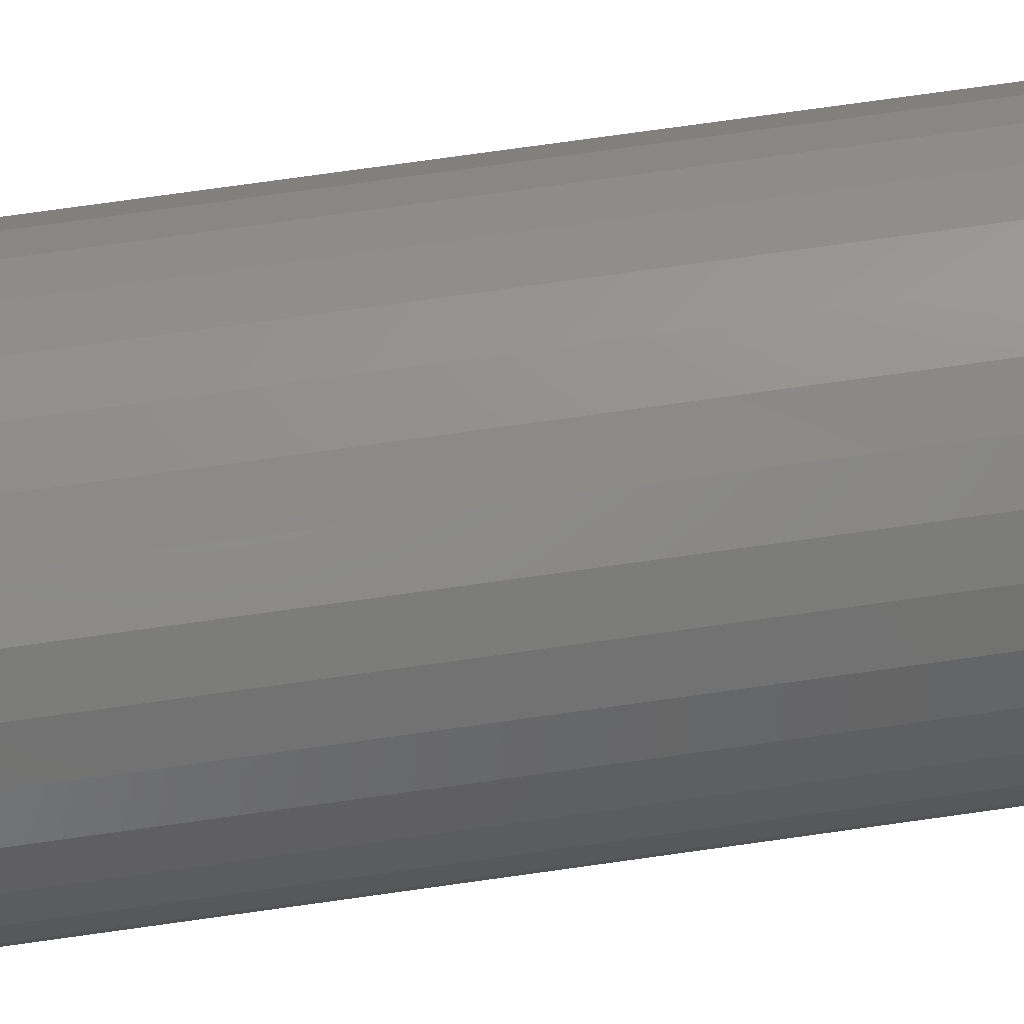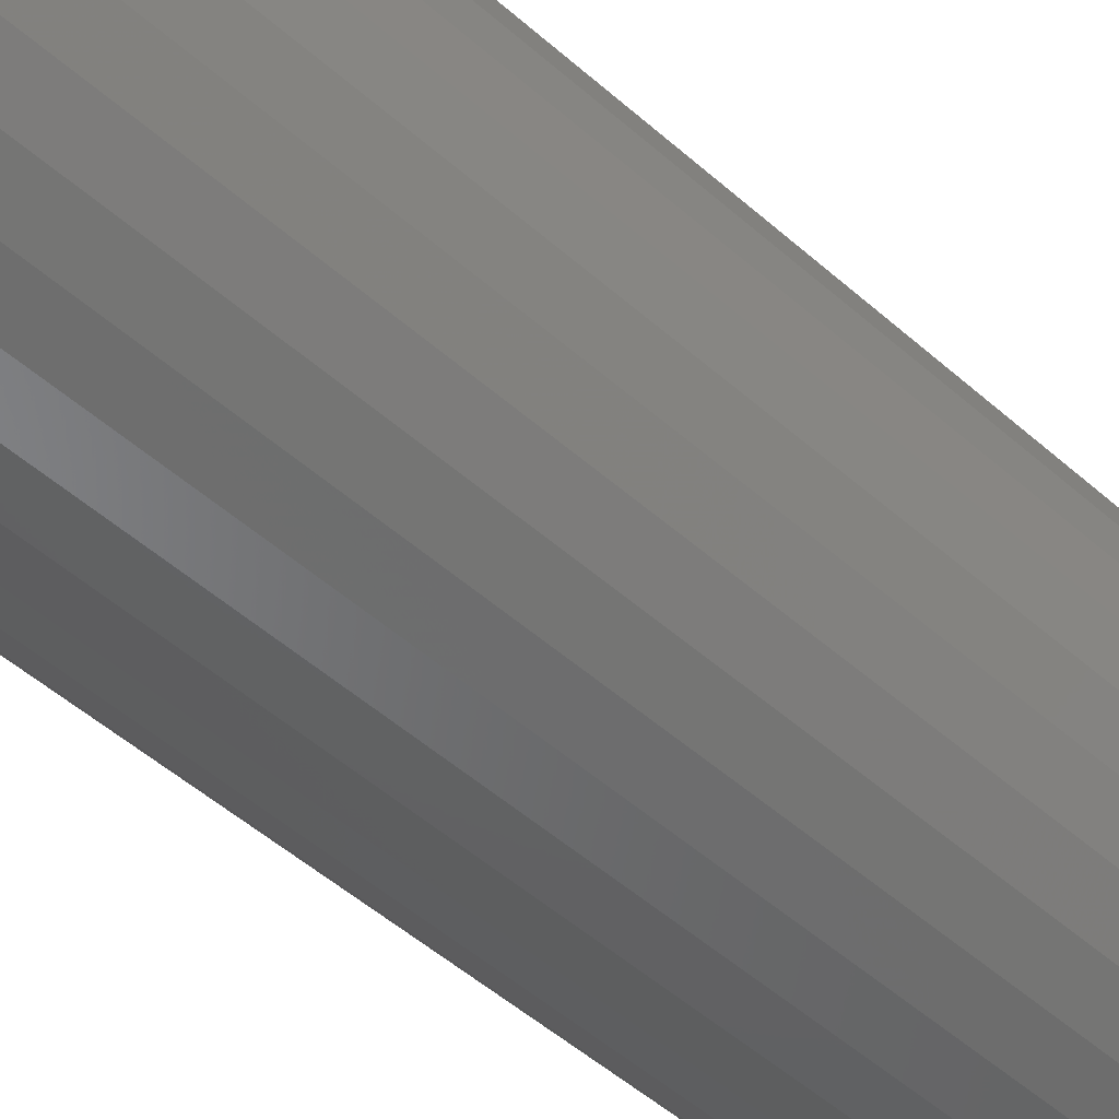
<metadata>
{"format":"stl","ext":"stl","renderer":"f3d","projection":"perspective","resolution":1024,"background":"white","views":[{"elev":77.2,"azim":-97.9,"up":"+Z"},{"elev":-47.9,"azim":-135.2,"up":"+Z"}]}
</metadata>
<code>
# stl→obj: 320 verts, 636 faces
v -0.01439 -0.75 0.08558
v 0.01965 -0.75 0.08558
v 0.002632 -0.75 0.08725
v -0.03076 -0.75 0.08061
v 0.03602 -0.75 0.08061
v -0.04584 -0.75 0.07255
v 0.05111 -0.75 0.07255
v -0.05907 -0.75 0.0617
v 0.06433 -0.75 0.0617
v 0.06433 -0.75 -0.0617
v -0.04584 -0.75 -0.07255
v 0.05111 -0.75 -0.07255
v -0.03076 -0.75 -0.08061
v 0.03602 -0.75 -0.08061
v -0.01439 -0.75 -0.08558
v 0.01965 -0.75 -0.08558
v 0.002632 -0.75 -0.08725
v 0.07518 -0.75 0.04848
v -0.06992 -0.75 0.04848
v 0.08324 -0.75 0.03339
v -0.07798 -0.75 0.03339
v 0.08821 -0.75 0.01702
v -0.08295 -0.75 0.01702
v 0.08988 -0.75 -4.409e-17
v -0.08462 -0.75 -1.951e-16
v 0.08821 -0.75 -0.01702
v -0.08295 -0.75 -0.01702
v 0.08324 -0.75 -0.03339
v -0.07798 -0.75 -0.03339
v 0.07518 -0.75 -0.04848
v -0.06992 -0.75 -0.04848
v -0.05907 -0.75 -0.0617
v 0.1289 7.012e-18 5.805e-17
v 0.1289 -0.7109 -5.338e-16
v 0.1265 6.877e-18 -0.02464
v 0.1265 -0.7109 -0.02464
v 0.1193 6.478e-18 -0.04834
v 0.1193 -0.7109 -0.04834
v 0.1077 5.83e-18 -0.07018
v 0.1077 -0.7109 -0.07018
v 0.09195 4.958e-18 -0.08932
v 0.09195 -0.7109 -0.08932
v 0.07281 3.896e-18 -0.105
v 0.07281 -0.7109 -0.105
v 0.05097 2.683e-18 -0.1167
v 0.05097 -0.7109 -0.1167
v 0.02727 1.368e-18 -0.1239
v 0.02727 -0.7109 -0.1239
v 0.002632 -1.589e-32 -0.1263
v 0.002632 -0.7109 -0.1263
v -0.02201 -1.368e-18 -0.1239
v -0.02201 -0.7109 -0.1239
v -0.04571 -2.683e-18 -0.1167
v -0.04571 -0.7109 -0.1167
v -0.06755 -3.896e-18 -0.105
v -0.06755 -0.7109 -0.105
v -0.08669 -4.958e-18 -0.08932
v -0.08669 -0.7109 -0.08932
v -0.1024 -5.83e-18 -0.07018
v -0.1024 -0.7109 -0.07018
v -0.1141 -6.478e-18 -0.04834
v -0.1141 -0.7109 -0.04834
v -0.1213 -6.877e-18 -0.02464
v -0.1213 -0.7109 -0.02464
v -0.1237 -7.012e-18 3.867e-17
v -0.1237 -0.7109 3.867e-17
v -0.1213 -6.877e-18 0.02464
v -0.1213 -0.7109 0.02464
v -0.1141 -6.478e-18 0.04834
v -0.1141 -0.7109 0.04834
v -0.1024 -5.83e-18 0.07018
v -0.1024 -0.7109 0.07018
v -0.08669 -4.958e-18 0.08932
v -0.08669 -0.7109 0.08932
v -0.06755 -3.896e-18 0.105
v -0.06755 -0.7109 0.105
v -0.04571 -2.683e-18 0.1167
v -0.04571 -0.7109 0.1167
v -0.02201 -1.368e-18 0.1239
v -0.02201 -0.7109 0.1239
v 0.002632 -3.652e-33 0.1263
v 0.002632 -0.7109 0.1263
v 0.02727 1.368e-18 0.1239
v 0.02727 -0.7109 0.1239
v 0.05097 2.683e-18 0.1167
v 0.05097 -0.7109 0.1167
v 0.07281 3.896e-18 0.105
v 0.07281 -0.7109 0.105
v 0.09195 4.958e-18 0.08932
v 0.09195 -0.7109 0.08932
v 0.1077 5.83e-18 0.07018
v 0.1077 -0.7109 0.07018
v 0.1193 6.478e-18 0.04834
v 0.1193 -0.7109 0.04834
v 0.1265 6.877e-18 0.02464
v 0.1265 -0.7109 0.02464
v -0.09224 -0.7492 1.388e-17
v -0.09042 -0.7492 0.01851
v -0.09957 -0.747 1.388e-17
v -0.09761 -0.747 0.01994
v -0.1063 -0.7434 2.082e-17
v -0.1042 -0.7434 0.02126
v -0.1122 -0.7386 2.082e-17
v -0.11 -0.7386 0.02241
v -0.1171 -0.7326 3.469e-17
v -0.1148 -0.7326 0.02336
v -0.1207 -0.7259 2.776e-17
v -0.1183 -0.7259 0.02406
v -0.1229 -0.7186 2.776e-17
v -0.1205 -0.7186 0.0245
v 0.09568 -0.7492 0.01851
v 0.09751 -0.7492 -3.678e-16
v 0.1029 -0.747 0.01994
v 0.1048 -0.747 -4.025e-16
v 0.1095 -0.7434 0.02126
v 0.1116 -0.7434 -4.302e-16
v 0.1153 -0.7386 0.02241
v 0.1175 -0.7386 -4.51e-16
v 0.1201 -0.7326 0.02336
v 0.1224 -0.7326 -4.718e-16
v 0.1236 -0.7259 0.02406
v 0.126 -0.7259 -4.788e-16
v 0.1258 -0.7186 0.0245
v 0.1282 -0.7186 -4.857e-16
v 0.09028 -0.7492 0.03631
v 0.09705 -0.747 0.03911
v 0.1033 -0.7434 0.0417
v 0.1088 -0.7386 0.04396
v 0.1133 -0.7326 0.04582
v 0.1166 -0.7259 0.0472
v 0.1186 -0.7186 0.04805
v 0.08152 -0.7492 0.05271
v 0.08761 -0.747 0.05678
v 0.09322 -0.7434 0.06053
v 0.09815 -0.7386 0.06382
v 0.1022 -0.7326 0.06652
v 0.1052 -0.7259 0.06853
v 0.107 -0.7186 0.06976
v 0.06972 -0.7492 0.06709
v 0.0749 -0.747 0.07227
v 0.07967 -0.7434 0.07704
v 0.08386 -0.7386 0.08123
v 0.0873 -0.7326 0.08466
v 0.08985 -0.7259 0.08722
v 0.09142 -0.7186 0.08879
v 0.05534 -0.7492 0.07888
v 0.05941 -0.747 0.08498
v 0.06316 -0.7434 0.09059
v 0.06645 -0.7386 0.09551
v 0.06915 -0.7326 0.09955
v 0.07116 -0.7259 0.1026
v 0.07239 -0.7186 0.1044
v 0.03894 -0.7492 0.08765
v 0.04174 -0.747 0.09442
v 0.04433 -0.7434 0.1007
v 0.04659 -0.7386 0.1061
v 0.04845 -0.7326 0.1106
v 0.04983 -0.7259 0.114
v 0.05068 -0.7186 0.116
v 0.02114 -0.7492 0.09305
v 0.02257 -0.747 0.1002
v 0.02389 -0.7434 0.1069
v 0.02504 -0.7386 0.1127
v 0.02599 -0.7326 0.1174
v 0.02669 -0.7259 0.121
v 0.02713 -0.7186 0.1232
v 0.002632 -0.7492 0.09487
v 0.002632 -0.747 0.1022
v 0.002632 -0.7434 0.109
v 0.002632 -0.7386 0.1149
v 0.002632 -0.7326 0.1197
v 0.002632 -0.7259 0.1233
v 0.002632 -0.7186 0.1256
v -0.01588 -0.7492 0.09305
v -0.01731 -0.747 0.1002
v -0.01862 -0.7434 0.1069
v -0.01978 -0.7386 0.1127
v -0.02073 -0.7326 0.1174
v -0.02143 -0.7259 0.121
v -0.02186 -0.7186 0.1232
v -0.03368 -0.7492 0.08765
v -0.03648 -0.747 0.09442
v -0.03906 -0.7434 0.1007
v -0.04133 -0.7386 0.1061
v -0.04319 -0.7326 0.1106
v -0.04457 -0.7259 0.114
v -0.04542 -0.7186 0.116
v -0.05008 -0.7492 0.07888
v -0.05415 -0.747 0.08498
v -0.0579 -0.7434 0.09059
v -0.06119 -0.7386 0.09551
v -0.06389 -0.7326 0.09955
v -0.06589 -0.7259 0.1026
v -0.06713 -0.7186 0.1044
v -0.06445 -0.7492 0.06709
v -0.06964 -0.747 0.07227
v -0.07441 -0.7434 0.07704
v -0.0786 -0.7386 0.08123
v -0.08203 -0.7326 0.08466
v -0.08458 -0.7259 0.08722
v -0.08616 -0.7186 0.08879
v -0.07625 -0.7492 0.05271
v -0.08235 -0.747 0.05678
v -0.08796 -0.7434 0.06053
v -0.09288 -0.7386 0.06382
v -0.09692 -0.7326 0.06652
v -0.09992 -0.7259 0.06853
v -0.1018 -0.7186 0.06976
v -0.08502 -0.7492 0.03631
v -0.09179 -0.747 0.03911
v -0.09803 -0.7434 0.0417
v -0.1035 -0.7386 0.04396
v -0.108 -0.7326 0.04582
v -0.1113 -0.7259 0.0472
v -0.1134 -0.7186 0.04805
v 0.09568 -0.7492 -0.01851
v 0.1029 -0.747 -0.01994
v 0.1095 -0.7434 -0.02126
v 0.1153 -0.7386 -0.02241
v 0.1201 -0.7326 -0.02336
v 0.1236 -0.7259 -0.02406
v 0.1258 -0.7186 -0.0245
v -0.09042 -0.7492 -0.01851
v -0.09761 -0.747 -0.01994
v -0.1042 -0.7434 -0.02126
v -0.11 -0.7386 -0.02241
v -0.1148 -0.7326 -0.02336
v -0.1183 -0.7259 -0.02406
v -0.1205 -0.7186 -0.0245
v -0.08502 -0.7492 -0.03631
v -0.09179 -0.747 -0.03911
v -0.09803 -0.7434 -0.0417
v -0.1035 -0.7386 -0.04396
v -0.108 -0.7326 -0.04582
v -0.1113 -0.7259 -0.0472
v -0.1134 -0.7186 -0.04805
v -0.07625 -0.7492 -0.05271
v -0.08235 -0.747 -0.05678
v -0.08796 -0.7434 -0.06053
v -0.09288 -0.7386 -0.06382
v -0.09692 -0.7326 -0.06652
v -0.09992 -0.7259 -0.06853
v -0.1018 -0.7186 -0.06976
v -0.06445 -0.7492 -0.06709
v -0.06964 -0.747 -0.07227
v -0.07441 -0.7434 -0.07704
v -0.0786 -0.7386 -0.08123
v -0.08203 -0.7326 -0.08466
v -0.08458 -0.7259 -0.08722
v -0.08616 -0.7186 -0.08879
v -0.05008 -0.7492 -0.07888
v -0.05415 -0.747 -0.08498
v -0.0579 -0.7434 -0.09059
v -0.06119 -0.7386 -0.09551
v -0.06389 -0.7326 -0.09955
v -0.06589 -0.7259 -0.1026
v -0.06713 -0.7186 -0.1044
v -0.03368 -0.7492 -0.08765
v -0.03648 -0.747 -0.09442
v -0.03906 -0.7434 -0.1007
v -0.04133 -0.7386 -0.1061
v -0.04319 -0.7326 -0.1106
v -0.04457 -0.7259 -0.114
v -0.04542 -0.7186 -0.116
v -0.01588 -0.7492 -0.09305
v -0.01731 -0.747 -0.1002
v -0.01862 -0.7434 -0.1069
v -0.01978 -0.7386 -0.1127
v -0.02073 -0.7326 -0.1174
v -0.02143 -0.7259 -0.121
v -0.02186 -0.7186 -0.1232
v 0.002632 -0.7492 -0.09487
v 0.002632 -0.747 -0.1022
v 0.002632 -0.7434 -0.109
v 0.002632 -0.7386 -0.1149
v 0.002632 -0.7326 -0.1197
v 0.002632 -0.7259 -0.1233
v 0.002632 -0.7186 -0.1256
v 0.02114 -0.7492 -0.09305
v 0.02257 -0.747 -0.1002
v 0.02389 -0.7434 -0.1069
v 0.02504 -0.7386 -0.1127
v 0.02599 -0.7326 -0.1174
v 0.02669 -0.7259 -0.121
v 0.02713 -0.7186 -0.1232
v 0.03894 -0.7492 -0.08765
v 0.04174 -0.747 -0.09442
v 0.04433 -0.7434 -0.1007
v 0.04659 -0.7386 -0.1061
v 0.04845 -0.7326 -0.1106
v 0.04983 -0.7259 -0.114
v 0.05068 -0.7186 -0.116
v 0.05534 -0.7492 -0.07888
v 0.05941 -0.747 -0.08498
v 0.06316 -0.7434 -0.09059
v 0.06645 -0.7386 -0.09551
v 0.06915 -0.7326 -0.09955
v 0.07116 -0.7259 -0.1026
v 0.07239 -0.7186 -0.1044
v 0.06972 -0.7492 -0.06709
v 0.0749 -0.747 -0.07227
v 0.07967 -0.7434 -0.07704
v 0.08386 -0.7386 -0.08123
v 0.0873 -0.7326 -0.08466
v 0.08985 -0.7259 -0.08722
v 0.09142 -0.7186 -0.08879
v 0.08152 -0.7492 -0.05271
v 0.08761 -0.747 -0.05678
v 0.09322 -0.7434 -0.06053
v 0.09815 -0.7386 -0.06382
v 0.1022 -0.7326 -0.06652
v 0.1052 -0.7259 -0.06853
v 0.107 -0.7186 -0.06976
v 0.09028 -0.7492 -0.03631
v 0.09705 -0.747 -0.03911
v 0.1033 -0.7434 -0.0417
v 0.1088 -0.7386 -0.04396
v 0.1133 -0.7326 -0.04582
v 0.1166 -0.7259 -0.0472
v 0.1186 -0.7186 -0.04805
f 1 2 3
f 2 1 4
f 2 4 5
f 5 4 6
f 5 6 7
f 7 6 8
f 7 8 9
f 10 11 12
f 12 11 13
f 12 13 14
f 14 13 15
f 14 15 16
f 16 15 17
f 9 8 18
f 18 8 19
f 18 19 20
f 20 19 21
f 20 21 22
f 22 21 23
f 22 23 24
f 24 23 25
f 24 25 26
f 26 25 27
f 26 27 28
f 28 27 29
f 28 29 30
f 30 29 31
f 30 31 10
f 10 31 32
f 10 32 11
f 33 34 35
f 35 34 36
f 35 36 37
f 37 36 38
f 37 38 39
f 39 38 40
f 39 40 41
f 41 40 42
f 41 42 43
f 43 42 44
f 43 44 45
f 45 44 46
f 45 46 47
f 47 46 48
f 47 48 49
f 49 48 50
f 49 50 51
f 51 50 52
f 51 52 53
f 53 52 54
f 53 54 55
f 55 54 56
f 55 56 57
f 57 56 58
f 57 58 59
f 59 58 60
f 59 60 61
f 61 60 62
f 61 62 63
f 63 62 64
f 63 64 65
f 65 64 66
f 65 66 67
f 67 66 68
f 67 68 69
f 69 68 70
f 69 70 71
f 71 70 72
f 71 72 73
f 73 72 74
f 73 74 75
f 75 74 76
f 75 76 77
f 77 76 78
f 77 78 79
f 79 78 80
f 79 80 81
f 81 80 82
f 81 82 83
f 83 82 84
f 83 84 85
f 85 84 86
f 85 86 87
f 87 86 88
f 87 88 89
f 89 88 90
f 89 90 91
f 91 90 92
f 91 92 93
f 93 92 94
f 93 94 95
f 95 94 96
f 95 96 33
f 33 96 34
f 25 23 97
f 97 23 98
f 97 98 99
f 99 98 100
f 99 100 101
f 101 100 102
f 101 102 103
f 103 102 104
f 103 104 105
f 105 104 106
f 105 106 107
f 107 106 108
f 107 108 109
f 109 108 110
f 109 110 66
f 66 110 68
f 22 24 111
f 111 24 112
f 111 112 113
f 113 112 114
f 113 114 115
f 115 114 116
f 115 116 117
f 117 116 118
f 117 118 119
f 119 118 120
f 119 120 121
f 121 120 122
f 121 122 123
f 123 122 124
f 123 124 96
f 96 124 34
f 20 22 125
f 125 22 111
f 125 111 126
f 126 111 113
f 126 113 127
f 127 113 115
f 127 115 128
f 128 115 117
f 128 117 129
f 129 117 119
f 129 119 130
f 130 119 121
f 130 121 131
f 131 121 123
f 131 123 94
f 94 123 96
f 18 20 132
f 132 20 125
f 132 125 133
f 133 125 126
f 133 126 134
f 134 126 127
f 134 127 135
f 135 127 128
f 135 128 136
f 136 128 129
f 136 129 137
f 137 129 130
f 137 130 138
f 138 130 131
f 138 131 92
f 92 131 94
f 9 18 139
f 139 18 132
f 139 132 140
f 140 132 133
f 140 133 141
f 141 133 134
f 141 134 142
f 142 134 135
f 142 135 143
f 143 135 136
f 143 136 144
f 144 136 137
f 144 137 145
f 145 137 138
f 145 138 90
f 90 138 92
f 7 9 146
f 146 9 139
f 146 139 147
f 147 139 140
f 147 140 148
f 148 140 141
f 148 141 149
f 149 141 142
f 149 142 150
f 150 142 143
f 150 143 151
f 151 143 144
f 151 144 152
f 152 144 145
f 152 145 88
f 88 145 90
f 5 7 153
f 153 7 146
f 153 146 154
f 154 146 147
f 154 147 155
f 155 147 148
f 155 148 156
f 156 148 149
f 156 149 157
f 157 149 150
f 157 150 158
f 158 150 151
f 158 151 159
f 159 151 152
f 159 152 86
f 86 152 88
f 2 5 160
f 160 5 153
f 160 153 161
f 161 153 154
f 161 154 162
f 162 154 155
f 162 155 163
f 163 155 156
f 163 156 164
f 164 156 157
f 164 157 165
f 165 157 158
f 165 158 166
f 166 158 159
f 166 159 84
f 84 159 86
f 3 2 167
f 167 2 160
f 167 160 168
f 168 160 161
f 168 161 169
f 169 161 162
f 169 162 170
f 170 162 163
f 170 163 171
f 171 163 164
f 171 164 172
f 172 164 165
f 172 165 173
f 173 165 166
f 173 166 82
f 82 166 84
f 1 3 174
f 174 3 167
f 174 167 175
f 175 167 168
f 175 168 176
f 176 168 169
f 176 169 177
f 177 169 170
f 177 170 178
f 178 170 171
f 178 171 179
f 179 171 172
f 179 172 180
f 180 172 173
f 180 173 80
f 80 173 82
f 4 1 181
f 181 1 174
f 181 174 182
f 182 174 175
f 182 175 183
f 183 175 176
f 183 176 184
f 184 176 177
f 184 177 185
f 185 177 178
f 185 178 186
f 186 178 179
f 186 179 187
f 187 179 180
f 187 180 78
f 78 180 80
f 6 4 188
f 188 4 181
f 188 181 189
f 189 181 182
f 189 182 190
f 190 182 183
f 190 183 191
f 191 183 184
f 191 184 192
f 192 184 185
f 192 185 193
f 193 185 186
f 193 186 194
f 194 186 187
f 194 187 76
f 76 187 78
f 8 6 195
f 195 6 188
f 195 188 196
f 196 188 189
f 196 189 197
f 197 189 190
f 197 190 198
f 198 190 191
f 198 191 199
f 199 191 192
f 199 192 200
f 200 192 193
f 200 193 201
f 201 193 194
f 201 194 74
f 74 194 76
f 19 8 202
f 202 8 195
f 202 195 203
f 203 195 196
f 203 196 204
f 204 196 197
f 204 197 205
f 205 197 198
f 205 198 206
f 206 198 199
f 206 199 207
f 207 199 200
f 207 200 208
f 208 200 201
f 208 201 72
f 72 201 74
f 21 19 209
f 209 19 202
f 209 202 210
f 210 202 203
f 210 203 211
f 211 203 204
f 211 204 212
f 212 204 205
f 212 205 213
f 213 205 206
f 213 206 214
f 214 206 207
f 214 207 215
f 215 207 208
f 215 208 70
f 70 208 72
f 23 21 98
f 98 21 209
f 98 209 100
f 100 209 210
f 100 210 102
f 102 210 211
f 102 211 104
f 104 211 212
f 104 212 106
f 106 212 213
f 106 213 108
f 108 213 214
f 108 214 110
f 110 214 215
f 110 215 68
f 68 215 70
f 24 26 112
f 112 26 216
f 112 216 114
f 114 216 217
f 114 217 116
f 116 217 218
f 116 218 118
f 118 218 219
f 118 219 120
f 120 219 220
f 120 220 122
f 122 220 221
f 122 221 124
f 124 221 222
f 124 222 34
f 34 222 36
f 27 25 223
f 223 25 97
f 223 97 224
f 224 97 99
f 224 99 225
f 225 99 101
f 225 101 226
f 226 101 103
f 226 103 227
f 227 103 105
f 227 105 228
f 228 105 107
f 228 107 229
f 229 107 109
f 229 109 64
f 64 109 66
f 29 27 230
f 230 27 223
f 230 223 231
f 231 223 224
f 231 224 232
f 232 224 225
f 232 225 233
f 233 225 226
f 233 226 234
f 234 226 227
f 234 227 235
f 235 227 228
f 235 228 236
f 236 228 229
f 236 229 62
f 62 229 64
f 31 29 237
f 237 29 230
f 237 230 238
f 238 230 231
f 238 231 239
f 239 231 232
f 239 232 240
f 240 232 233
f 240 233 241
f 241 233 234
f 241 234 242
f 242 234 235
f 242 235 243
f 243 235 236
f 243 236 60
f 60 236 62
f 32 31 244
f 244 31 237
f 244 237 245
f 245 237 238
f 245 238 246
f 246 238 239
f 246 239 247
f 247 239 240
f 247 240 248
f 248 240 241
f 248 241 249
f 249 241 242
f 249 242 250
f 250 242 243
f 250 243 58
f 58 243 60
f 11 32 251
f 251 32 244
f 251 244 252
f 252 244 245
f 252 245 253
f 253 245 246
f 253 246 254
f 254 246 247
f 254 247 255
f 255 247 248
f 255 248 256
f 256 248 249
f 256 249 257
f 257 249 250
f 257 250 56
f 56 250 58
f 13 11 258
f 258 11 251
f 258 251 259
f 259 251 252
f 259 252 260
f 260 252 253
f 260 253 261
f 261 253 254
f 261 254 262
f 262 254 255
f 262 255 263
f 263 255 256
f 263 256 264
f 264 256 257
f 264 257 54
f 54 257 56
f 15 13 265
f 265 13 258
f 265 258 266
f 266 258 259
f 266 259 267
f 267 259 260
f 267 260 268
f 268 260 261
f 268 261 269
f 269 261 262
f 269 262 270
f 270 262 263
f 270 263 271
f 271 263 264
f 271 264 52
f 52 264 54
f 17 15 272
f 272 15 265
f 272 265 273
f 273 265 266
f 273 266 274
f 274 266 267
f 274 267 275
f 275 267 268
f 275 268 276
f 276 268 269
f 276 269 277
f 277 269 270
f 277 270 278
f 278 270 271
f 278 271 50
f 50 271 52
f 16 17 279
f 279 17 272
f 279 272 280
f 280 272 273
f 280 273 281
f 281 273 274
f 281 274 282
f 282 274 275
f 282 275 283
f 283 275 276
f 283 276 284
f 284 276 277
f 284 277 285
f 285 277 278
f 285 278 48
f 48 278 50
f 14 16 286
f 286 16 279
f 286 279 287
f 287 279 280
f 287 280 288
f 288 280 281
f 288 281 289
f 289 281 282
f 289 282 290
f 290 282 283
f 290 283 291
f 291 283 284
f 291 284 292
f 292 284 285
f 292 285 46
f 46 285 48
f 12 14 293
f 293 14 286
f 293 286 294
f 294 286 287
f 294 287 295
f 295 287 288
f 295 288 296
f 296 288 289
f 296 289 297
f 297 289 290
f 297 290 298
f 298 290 291
f 298 291 299
f 299 291 292
f 299 292 44
f 44 292 46
f 10 12 300
f 300 12 293
f 300 293 301
f 301 293 294
f 301 294 302
f 302 294 295
f 302 295 303
f 303 295 296
f 303 296 304
f 304 296 297
f 304 297 305
f 305 297 298
f 305 298 306
f 306 298 299
f 306 299 42
f 42 299 44
f 30 10 307
f 307 10 300
f 307 300 308
f 308 300 301
f 308 301 309
f 309 301 302
f 309 302 310
f 310 302 303
f 310 303 311
f 311 303 304
f 311 304 312
f 312 304 305
f 312 305 313
f 313 305 306
f 313 306 40
f 40 306 42
f 28 30 314
f 314 30 307
f 314 307 315
f 315 307 308
f 315 308 316
f 316 308 309
f 316 309 317
f 317 309 310
f 317 310 318
f 318 310 311
f 318 311 319
f 319 311 312
f 319 312 320
f 320 312 313
f 320 313 38
f 38 313 40
f 26 28 216
f 216 28 314
f 216 314 217
f 217 314 315
f 217 315 218
f 218 315 316
f 218 316 219
f 219 316 317
f 219 317 220
f 220 317 318
f 220 318 221
f 221 318 319
f 221 319 222
f 222 319 320
f 222 320 36
f 36 320 38
f 81 83 79
f 77 79 83
f 85 77 83
f 75 77 85
f 87 75 85
f 45 53 43
f 51 53 45
f 47 51 45
f 49 51 47
f 53 55 43
f 43 55 57
f 43 57 41
f 41 57 59
f 41 59 39
f 39 59 61
f 39 61 37
f 37 61 63
f 37 63 35
f 35 63 65
f 35 65 33
f 33 65 67
f 33 67 95
f 95 67 69
f 95 69 93
f 93 69 71
f 93 71 91
f 91 71 73
f 91 73 89
f 89 73 75
f 89 75 87

</code>
